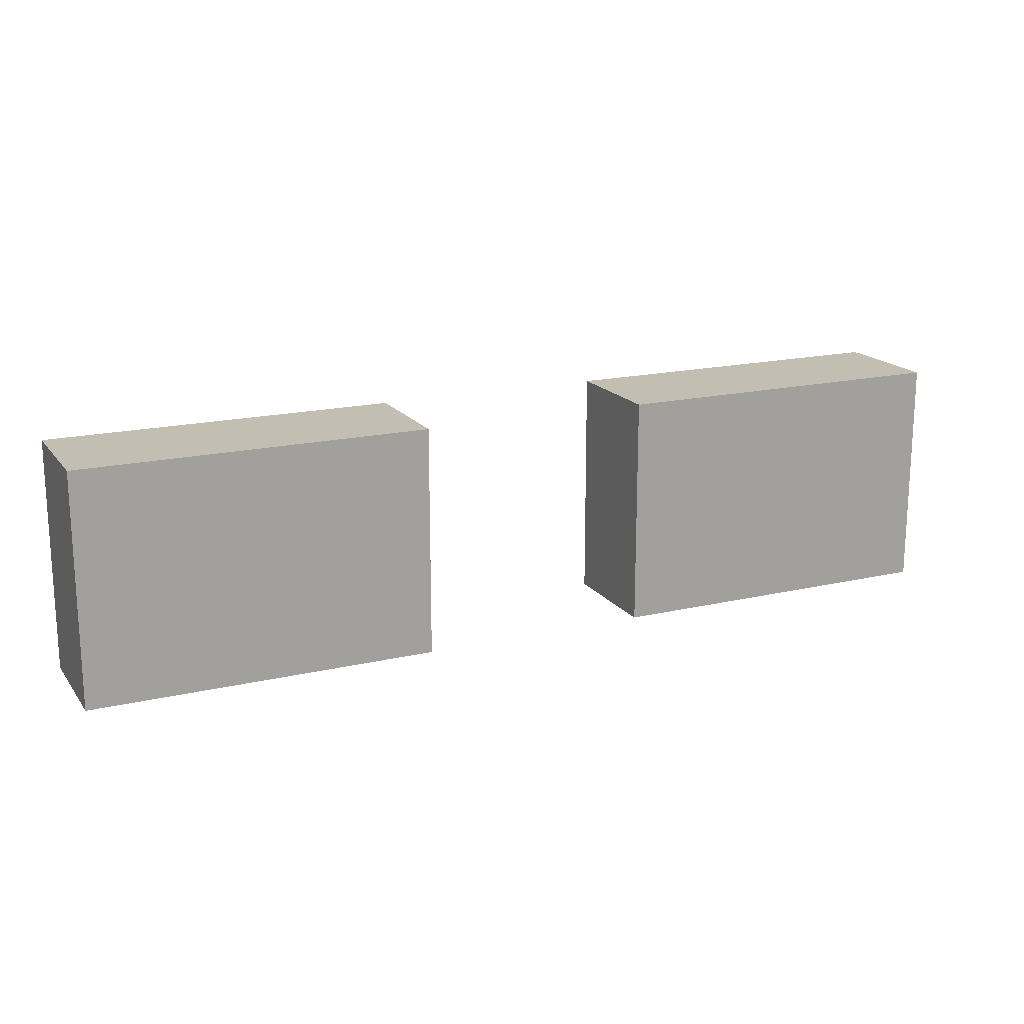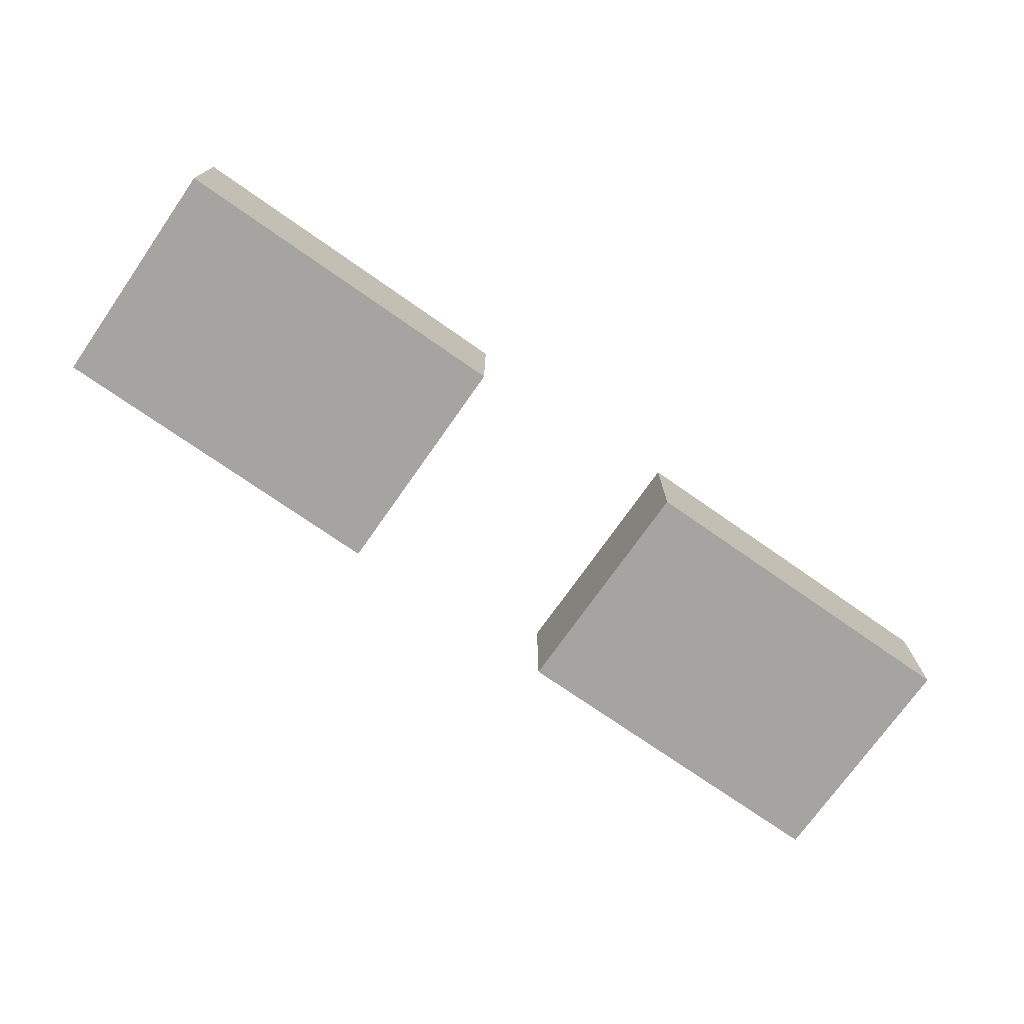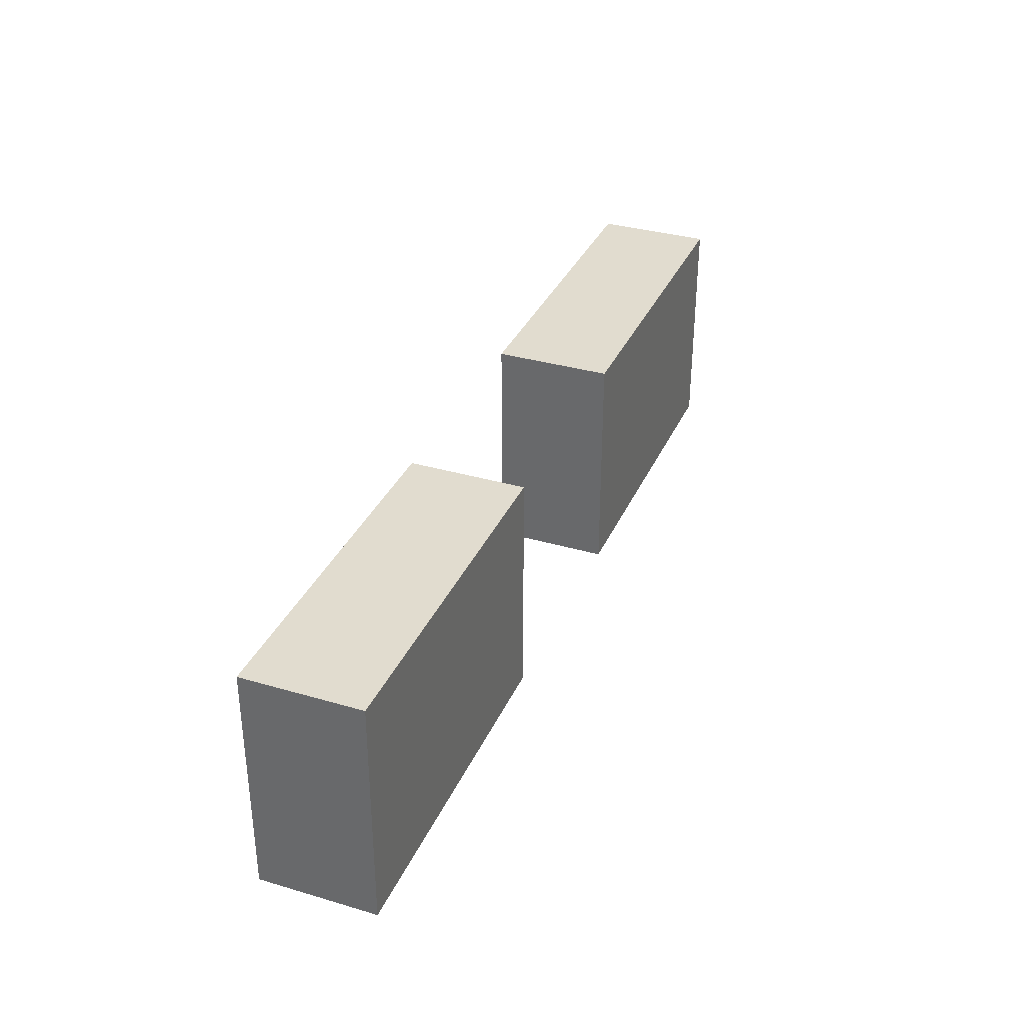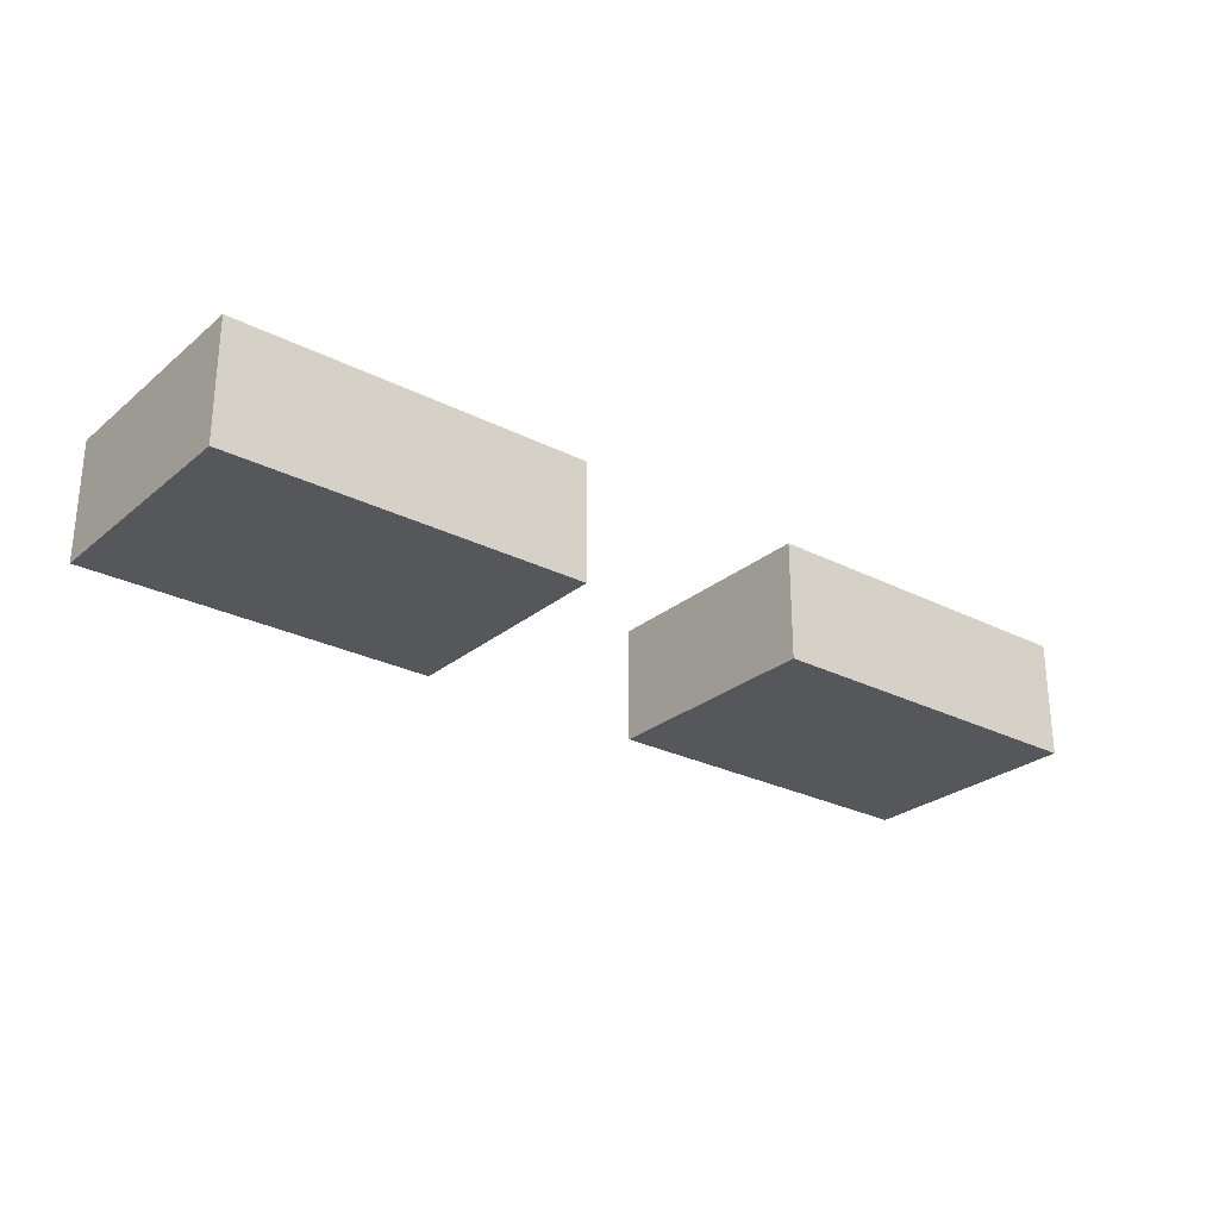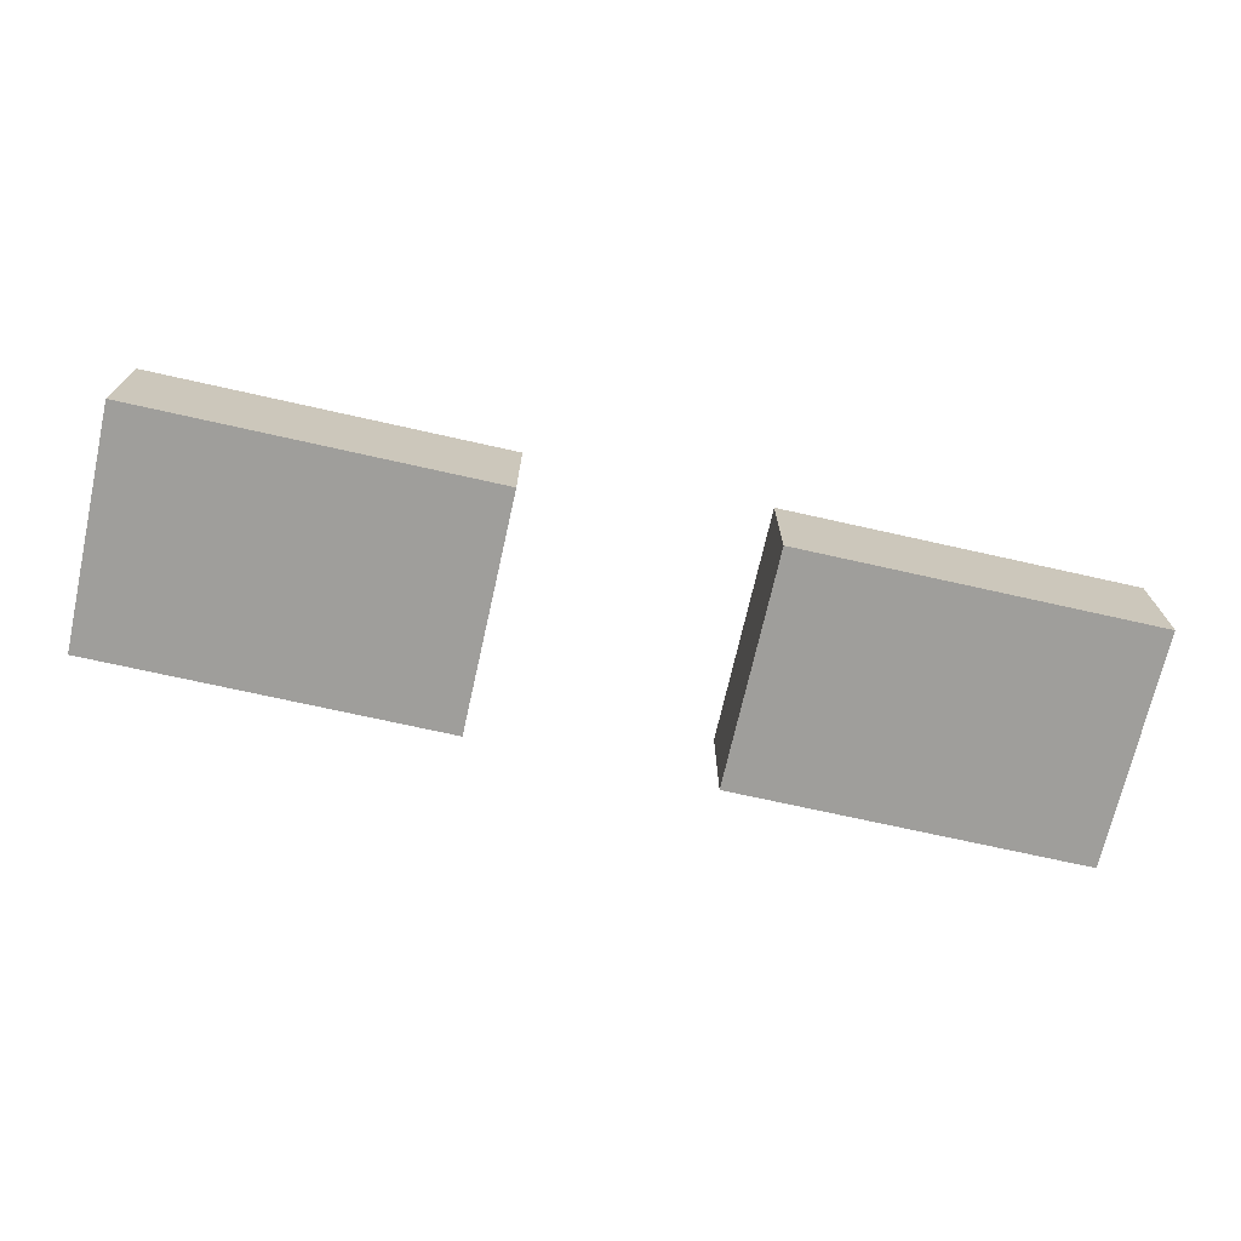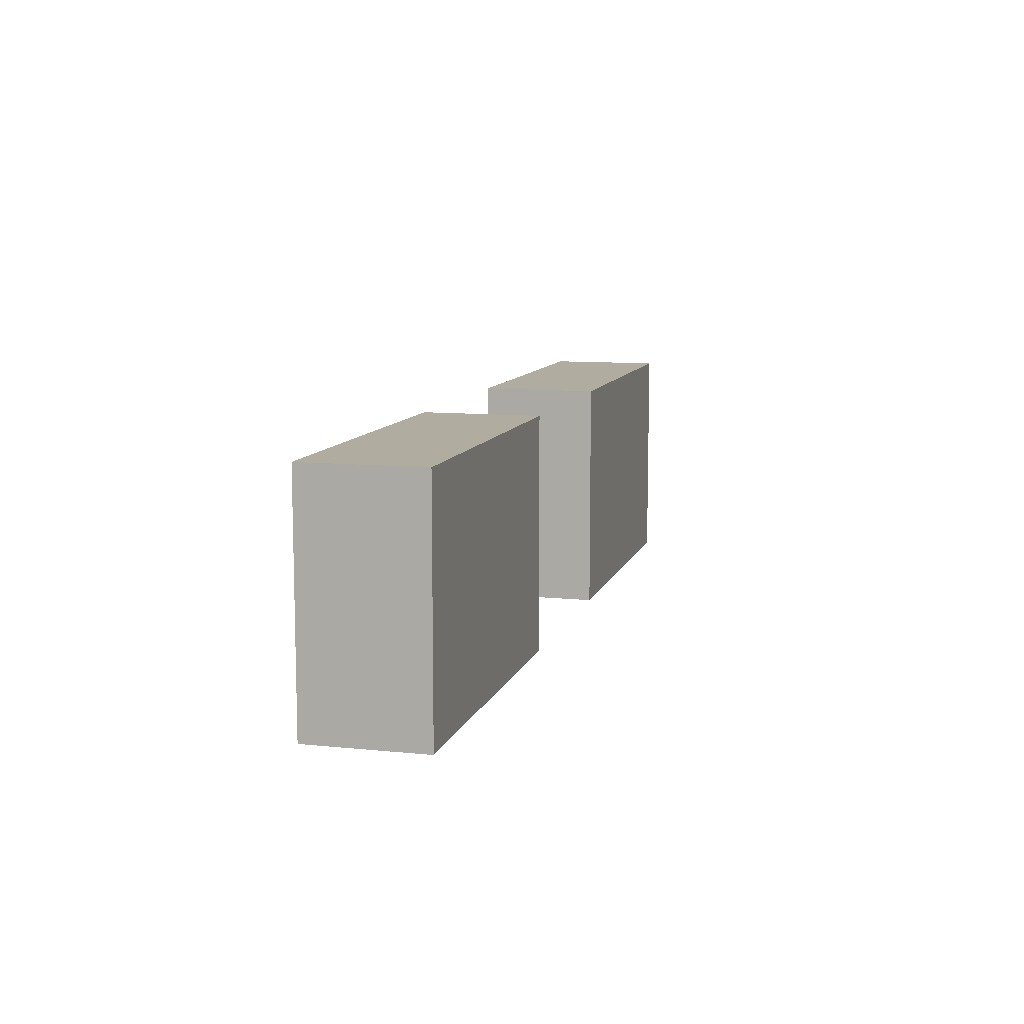
<metadata>
{"format":"obj","ext":"obj","renderer":"f3d","projection":"perspective","resolution":1024,"background":"white","views":[{"elev":17.4,"azim":-24.9,"up":"+Y"},{"elev":-73.3,"azim":-35.0,"up":"+Z"},{"elev":34.2,"azim":-68.4,"up":"+Y"},{"elev":-26.8,"azim":141.6,"up":"+Z"},{"elev":-70.8,"azim":-12.7,"up":"+Z"},{"elev":9.9,"azim":104.8,"up":"+Y"}]}
</metadata>
<code>
o
v -0.4 2.6 0.5
v -0.4 2.6 0.4
v -0.4 2.8 0.5
v -0.4 2.8 0.4
v 0.1 2.6 0.5
v 0.1 2.6 0.4
v 0.1 2.8 0.5
v 0.1 2.8 0.4
v -0.1 2.6 0.5
v -0.1 2.6 0.4
v -0.1 2.8 0.5
v -0.1 2.8 0.4
v 0.4 2.6 0.5
v 0.4 2.6 0.4
v 0.4 2.8 0.5
v 0.4 2.8 0.4
v -0.4 2.6 0.5
v -0.4 2.8 0.5
v -0.1 2.6 0.5
v -0.1 2.8 0.5
v 0.1 2.6 0.5
v 0.1 2.8 0.5
v 0.4 2.6 0.5
v 0.4 2.8 0.5
v -0.4 2.6 0.4
v -0.4 2.8 0.4
v -0.1 2.6 0.4
v -0.1 2.8 0.4
v 0.1 2.6 0.4
v 0.1 2.8 0.4
v 0.4 2.6 0.4
v 0.4 2.8 0.4
v -0.4 2.6 0.5
v -0.1 2.6 0.5
v 0.1 2.6 0.5
v 0.4 2.6 0.5
v -0.4 2.6 0.4
v -0.1 2.6 0.4
v 0.1 2.6 0.4
v 0.4 2.6 0.4
v -0.4 2.8 0.5
v -0.1 2.8 0.5
v 0.1 2.8 0.5
v 0.4 2.8 0.5
v -0.4 2.8 0.4
v -0.1 2.8 0.4
v 0.1 2.8 0.4
v 0.4 2.8 0.4
f 3 2 1
f 4 2 3
f 7 6 5
f 8 6 7
f 9 10 11
f 11 10 12
f 13 14 15
f 15 14 16
f 19 18 17
f 20 18 19
f 23 22 21
f 24 22 23
f 25 26 27
f 27 26 28
f 29 30 31
f 31 30 32
f 37 34 33
f 38 34 37
f 39 36 35
f 40 36 39
f 41 42 45
f 45 42 46
f 43 44 47
f 47 44 48

</code>
